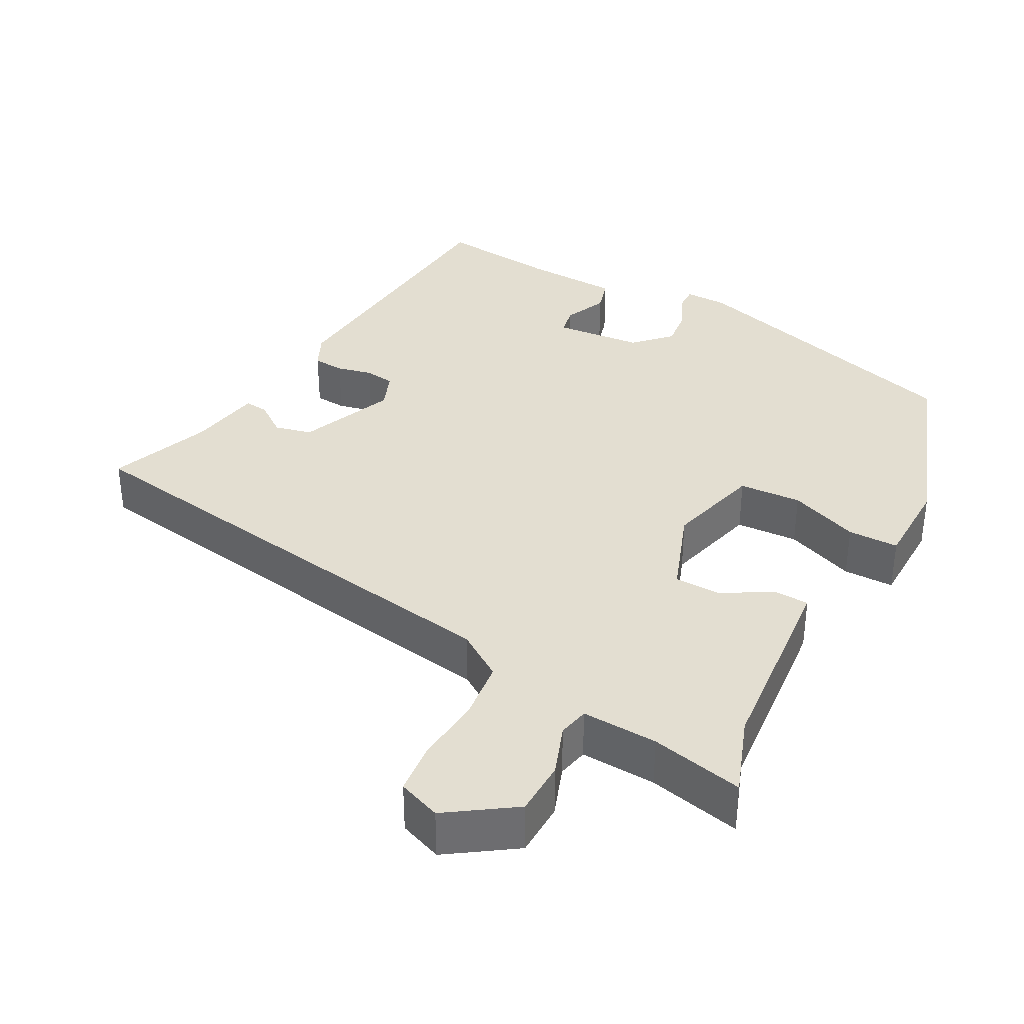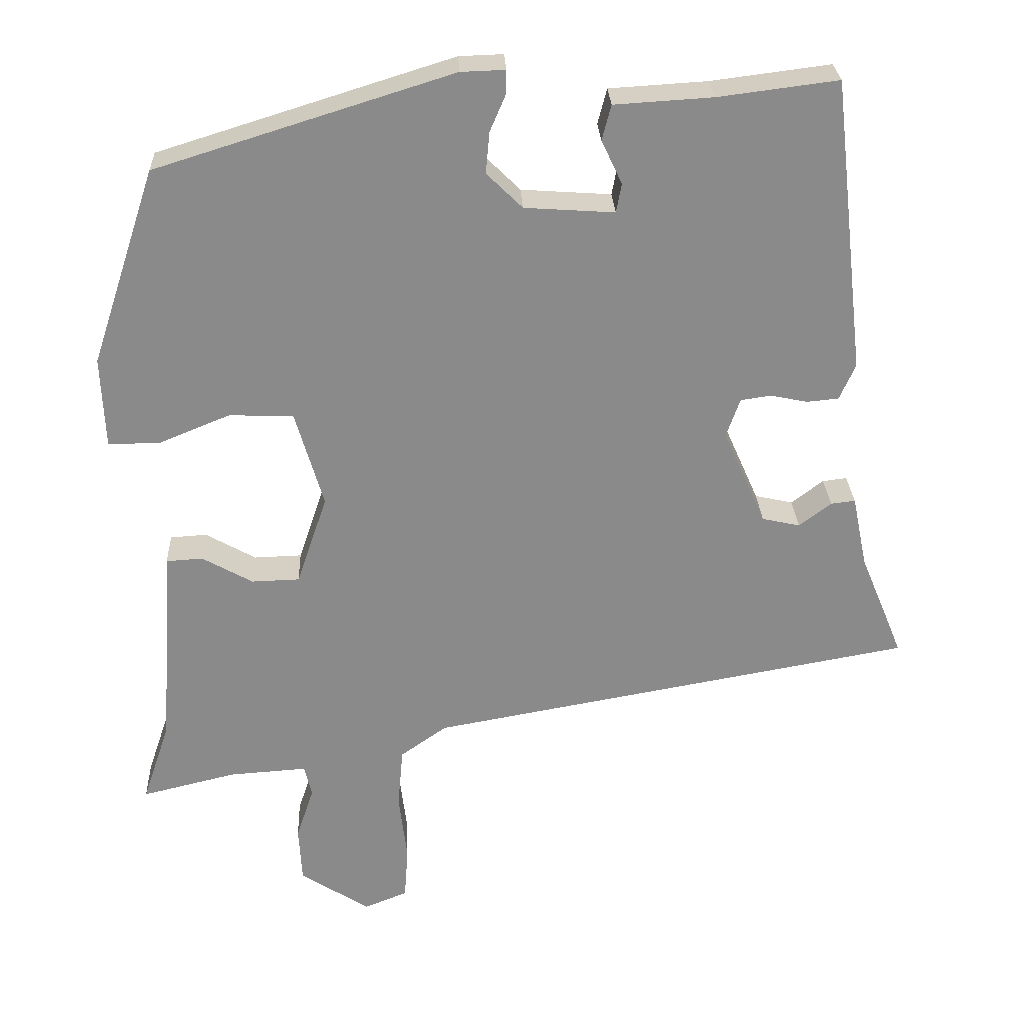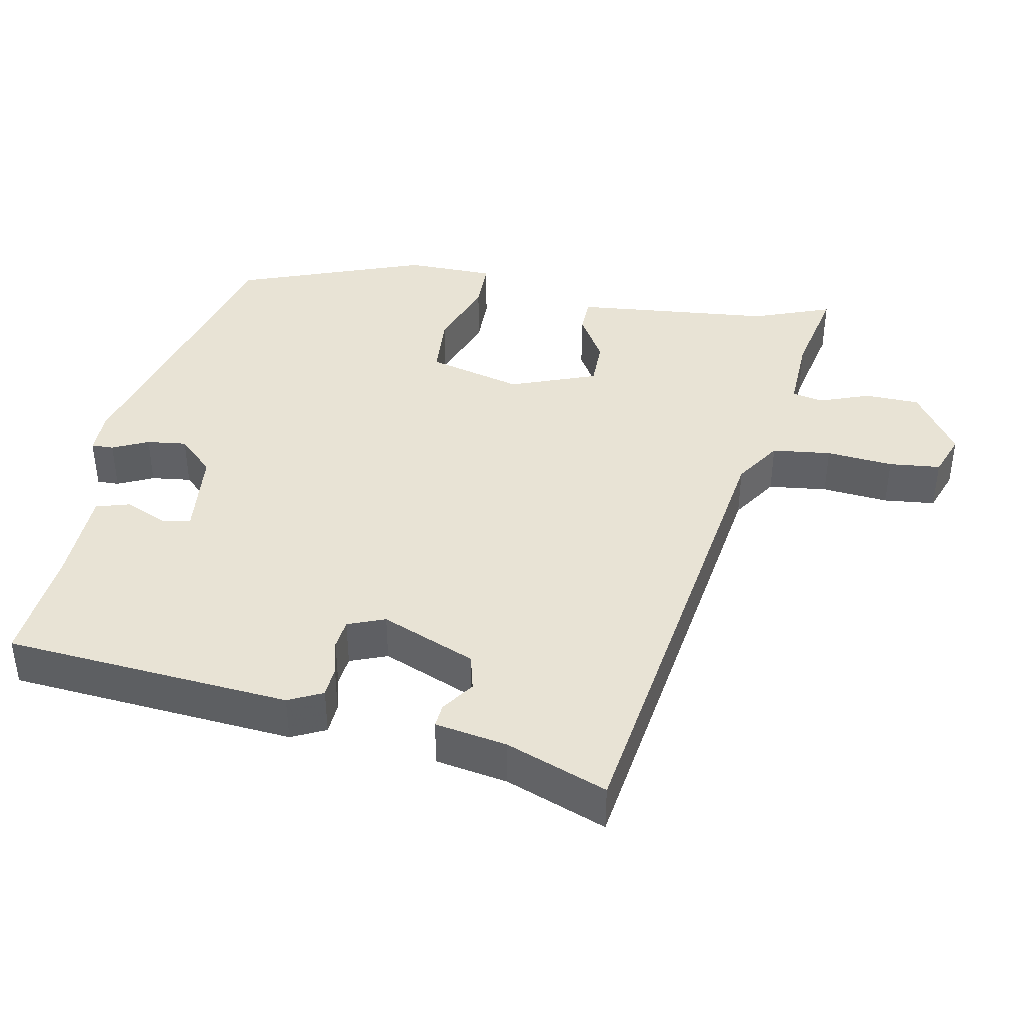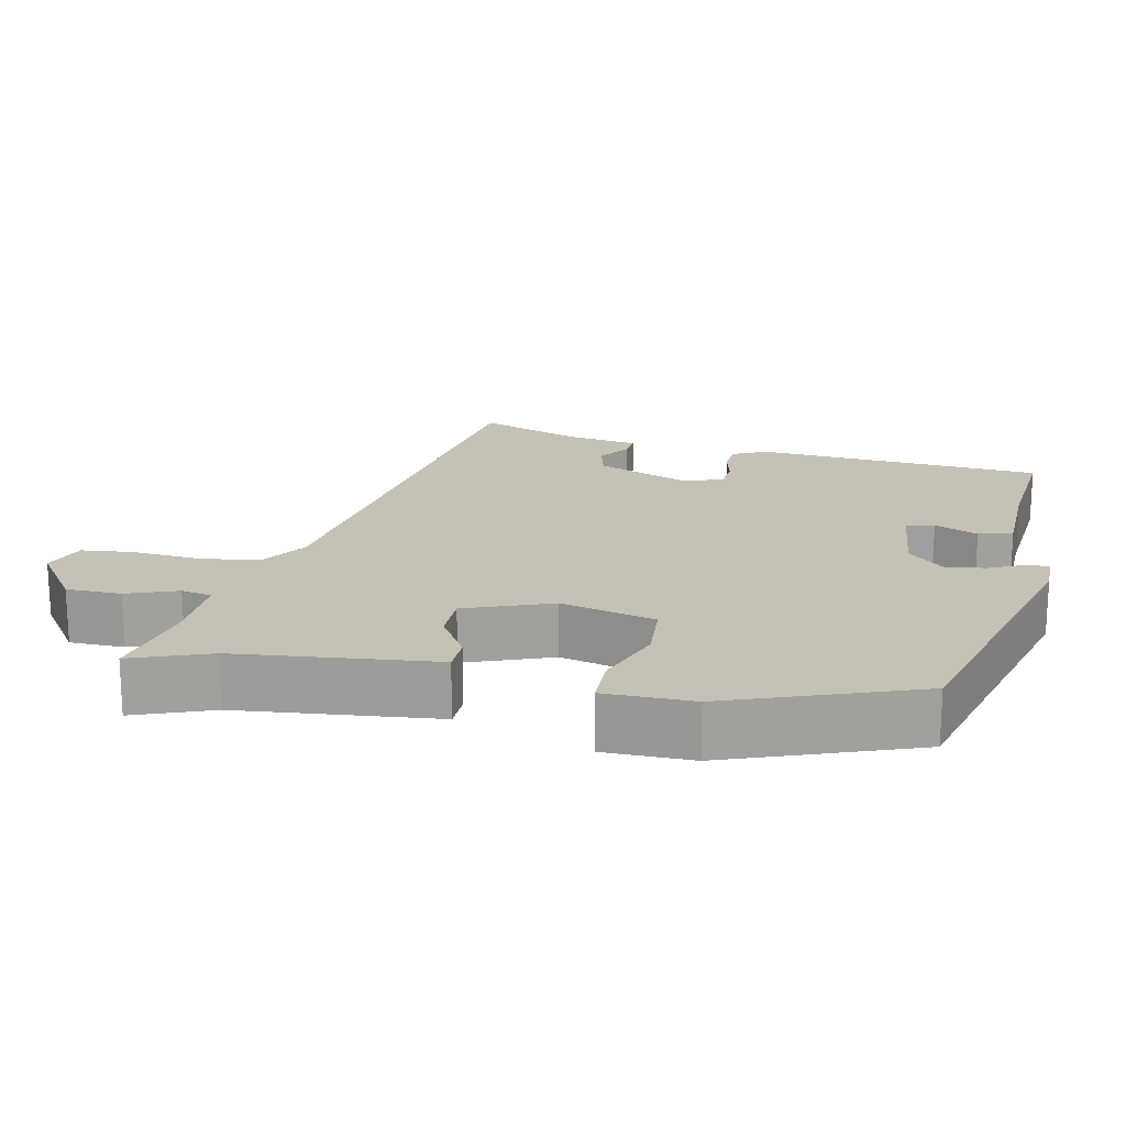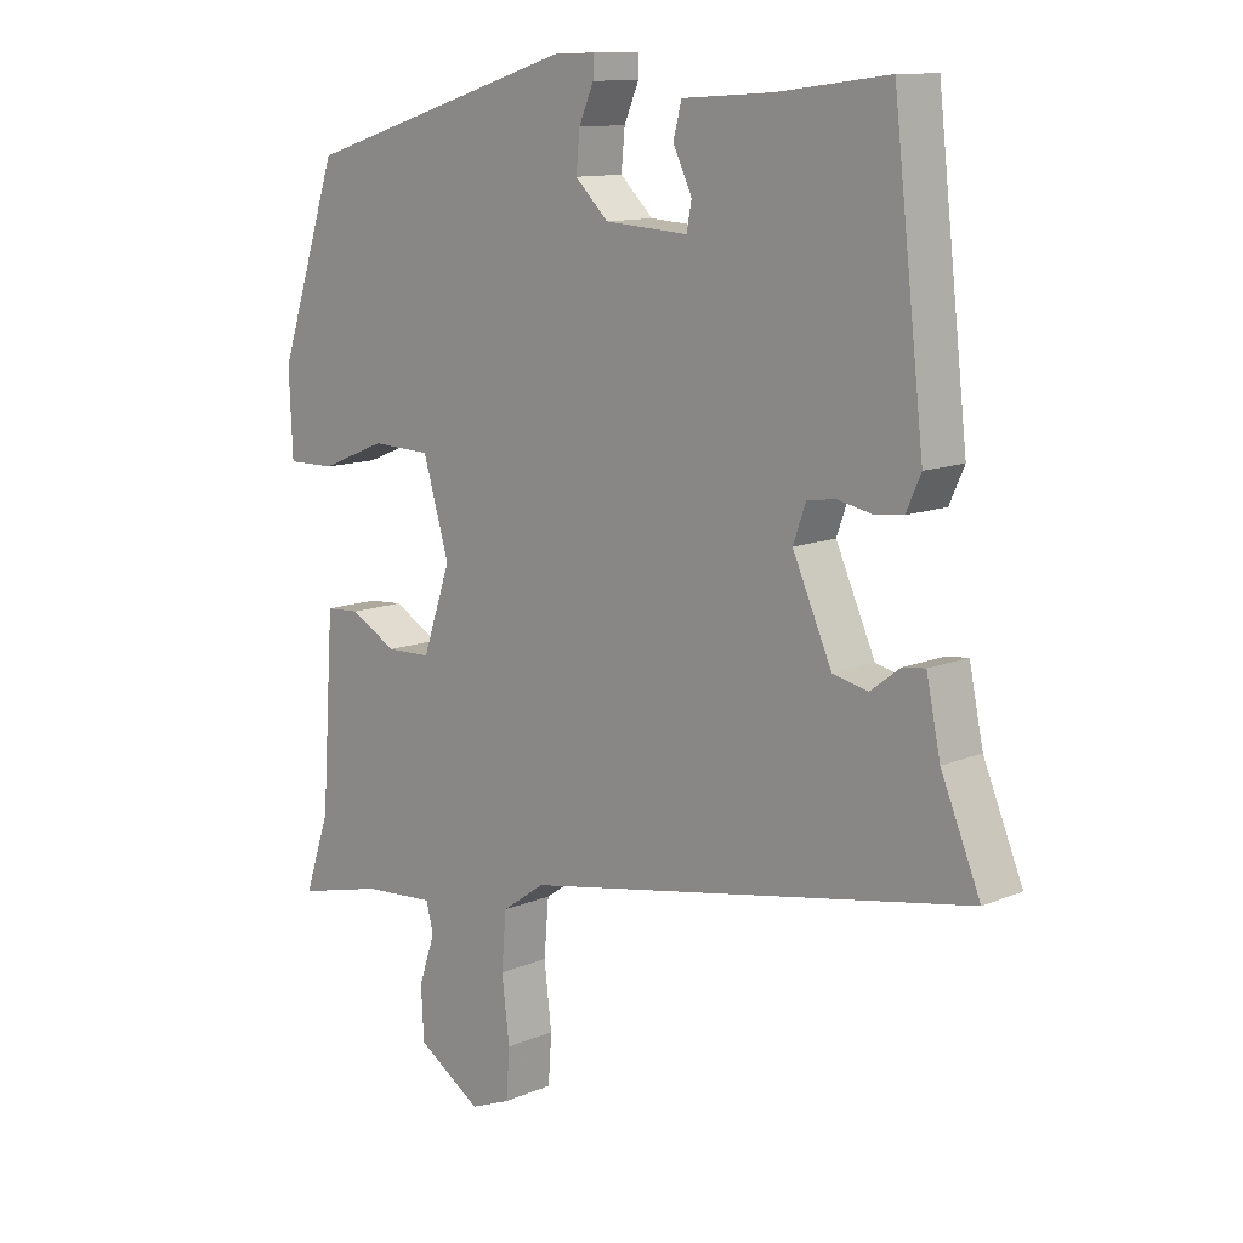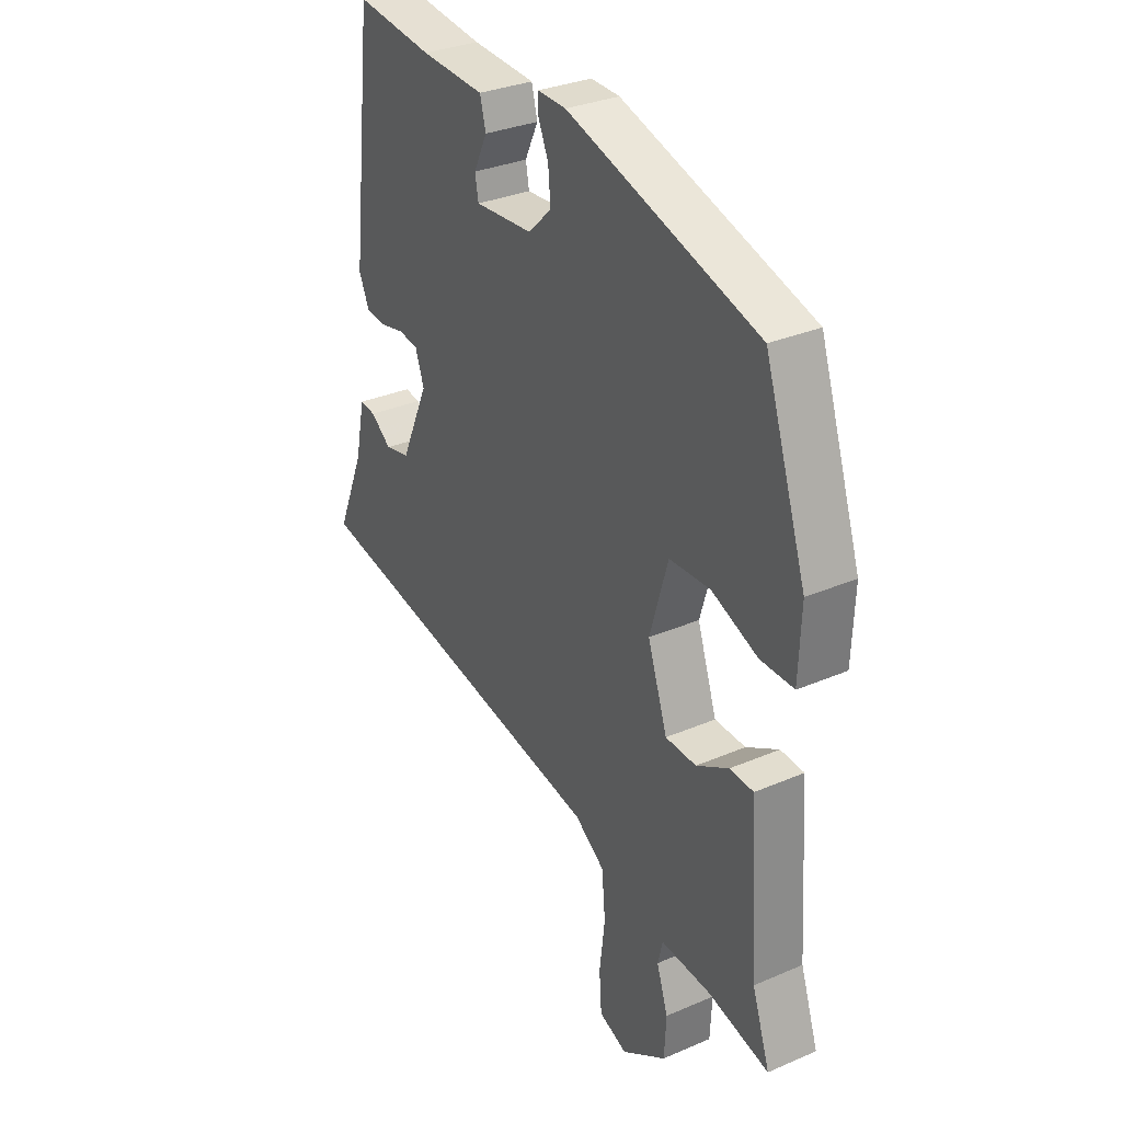
<metadata>
{"format":"obj","ext":"obj","renderer":"f3d","projection":"perspective","resolution":1024,"background":"white","views":[{"elev":36.3,"azim":-153.1,"up":"+Y"},{"elev":26.8,"azim":-2.4,"up":"+Z"},{"elev":41.2,"azim":99.2,"up":"+Y"},{"elev":18.7,"azim":-80.1,"up":"+Y"},{"elev":11.8,"azim":44.5,"up":"+Z"},{"elev":31.4,"azim":-121.5,"up":"+Z"}]}
</metadata>
<code>
v -0.518 0.07 -0.553
v -0.482 0.07 -0.446
v -0.472 0.07 -0.297
v -0.464 0.07 -0.178
v -0.416 0.07 -0.175
v -0.35 0.07 -0.212
v -0.287 0.07 -0.21
v -0.247 0.07 -0.092
v -0.284 0.07 0.034
v -0.368 0.07 0.037
v -0.461 0.07 -0.001
v -0.529 0.07 -0.002
v -0.534 0.07 0.117
v -0.449 0.07 0.374
v -0.061 0.07 0.495
v -0.003 0.07 0.497
v -0.003 0.07 0.467
v -0.024 0.07 0.418
v -0.029 0.07 0.364
v 0.018 0.07 0.318
v 0.136 0.07 0.31
v 0.143 0.07 0.348
v 0.116 0.07 0.405
v 0.128 0.07 0.451
v 0.257 0.07 0.459
v 0.414 0.07 0.479
v 0.458 0.07 0.093
v 0.437 0.07 0.046
v 0.395 0.07 0.042
v 0.347 0.07 0.052
v 0.307 0.07 0.046
v 0.289 0.07 -0.005
v 0.345 0.07 -0.131
v 0.395 0.07 -0.142
v 0.437 0.07 -0.11
v 0.469 0.07 -0.106
v 0.489 0.07 -0.203
v 0.545 0.07 -0.338
v -0.091 0.07 -0.453
v -0.152 0.07 -0.496
v -0.159 0.07 -0.576
v -0.148 0.07 -0.666
v -0.153 0.07 -0.736
v -0.21 0.07 -0.759
v -0.301 0.07 -0.7
v -0.305 0.07 -0.626
v -0.282 0.07 -0.557
v -0.292 0.07 -0.516
v -0.394 0.07 -0.523
v -0.518 0 -0.553
v -0.482 0 -0.446
v -0.472 0 -0.297
v -0.464 0 -0.178
v -0.416 0 -0.175
v -0.35 0 -0.212
v -0.287 0 -0.21
v -0.247 0 -0.092
v -0.284 0 0.034
v -0.368 0 0.037
v -0.461 0 -0.001
v -0.529 0 -0.002
v -0.534 0 0.117
v -0.449 0 0.374
v -0.061 0 0.495
v -0.003 0 0.497
v -0.003 0 0.467
v -0.024 0 0.418
v -0.029 0 0.364
v 0.018 0 0.318
v 0.136 0 0.31
v 0.143 0 0.348
v 0.116 0 0.405
v 0.128 0 0.451
v 0.257 0 0.459
v 0.414 0 0.479
v 0.458 0 0.093
v 0.437 0 0.046
v 0.395 0 0.042
v 0.347 0 0.052
v 0.307 0 0.046
v 0.289 0 -0.005
v 0.345 0 -0.131
v 0.395 0 -0.142
v 0.437 0 -0.11
v 0.469 0 -0.106
v 0.489 0 -0.203
v 0.545 0 -0.338
v -0.091 0 -0.453
v -0.152 0 -0.496
v -0.159 0 -0.576
v -0.148 0 -0.666
v -0.153 0 -0.736
v -0.21 0 -0.759
v -0.301 0 -0.7
v -0.305 0 -0.626
v -0.282 0 -0.557
v -0.292 0 -0.516
v -0.394 0 -0.523
f 45 46 47
f 44 45 47
f 43 44 47
f 42 43 47
f 41 42 47
f 40 41 47 48
f 39 40 48 49
f 37 38 39
f 34 35 36 37
f 37 39 49
f 34 37 49
f 33 34 49
f 28 29 30
f 27 28 30
f 26 27 30
f 25 26 30
f 25 30 31
f 24 25 31
f 23 24 31
f 22 23 31
f 21 22 31 32
f 16 17 18
f 15 16 18
f 14 15 18
f 13 14 18
f 12 13 18
f 11 12 18
f 10 11 18
f 9 10 18 19
f 8 9 19 20
f 4 5 6
f 3 4 6
f 2 3 6
f 2 6 7
f 1 2 7
f 49 1 7
f 33 49 7
f 21 32 33
f 20 21 33
f 8 20 33
f 7 8 33
f 96 95 94
f 96 94 93
f 96 93 92
f 96 92 91
f 96 91 90
f 97 96 90 89
f 98 97 89 88
f 88 87 86
f 86 85 84 83
f 98 88 86
f 98 86 83
f 98 83 82
f 79 78 77
f 79 77 76
f 79 76 75
f 79 75 74
f 80 79 74
f 80 74 73
f 80 73 72
f 80 72 71
f 81 80 71 70
f 67 66 65
f 67 65 64
f 67 64 63
f 67 63 62
f 67 62 61
f 67 61 60
f 67 60 59
f 68 67 59 58
f 69 68 58 57
f 55 54 53
f 55 53 52
f 55 52 51
f 56 55 51
f 56 51 50
f 56 50 98
f 56 98 82
f 82 81 70
f 82 70 69
f 82 69 57
f 82 57 56
f 1 50 51 2
f 2 51 52 3
f 3 52 53 4
f 4 53 54 5
f 5 54 55 6
f 6 55 56 7
f 7 56 57 8
f 8 57 58 9
f 9 58 59 10
f 10 59 60 11
f 11 60 61 12
f 12 61 62 13
f 13 62 63 14
f 14 63 64 15
f 15 64 65 16
f 16 65 66 17
f 17 66 67 18
f 18 67 68 19
f 19 68 69 20
f 20 69 70 21
f 21 70 71 22
f 22 71 72 23
f 23 72 73 24
f 24 73 74 25
f 25 74 75 26
f 26 75 76 27
f 27 76 77 28
f 28 77 78 29
f 29 78 79 30
f 30 79 80 31
f 31 80 81 32
f 32 81 82 33
f 33 82 83 34
f 34 83 84 35
f 35 84 85 36
f 36 85 86 37
f 37 86 87 38
f 38 87 88 39
f 39 88 89 40
f 40 89 90 41
f 41 90 91 42
f 42 91 92 43
f 43 92 93 44
f 44 93 94 45
f 45 94 95 46
f 46 95 96 47
f 47 96 97 48
f 48 97 98 49
f 49 98 50 1

</code>
